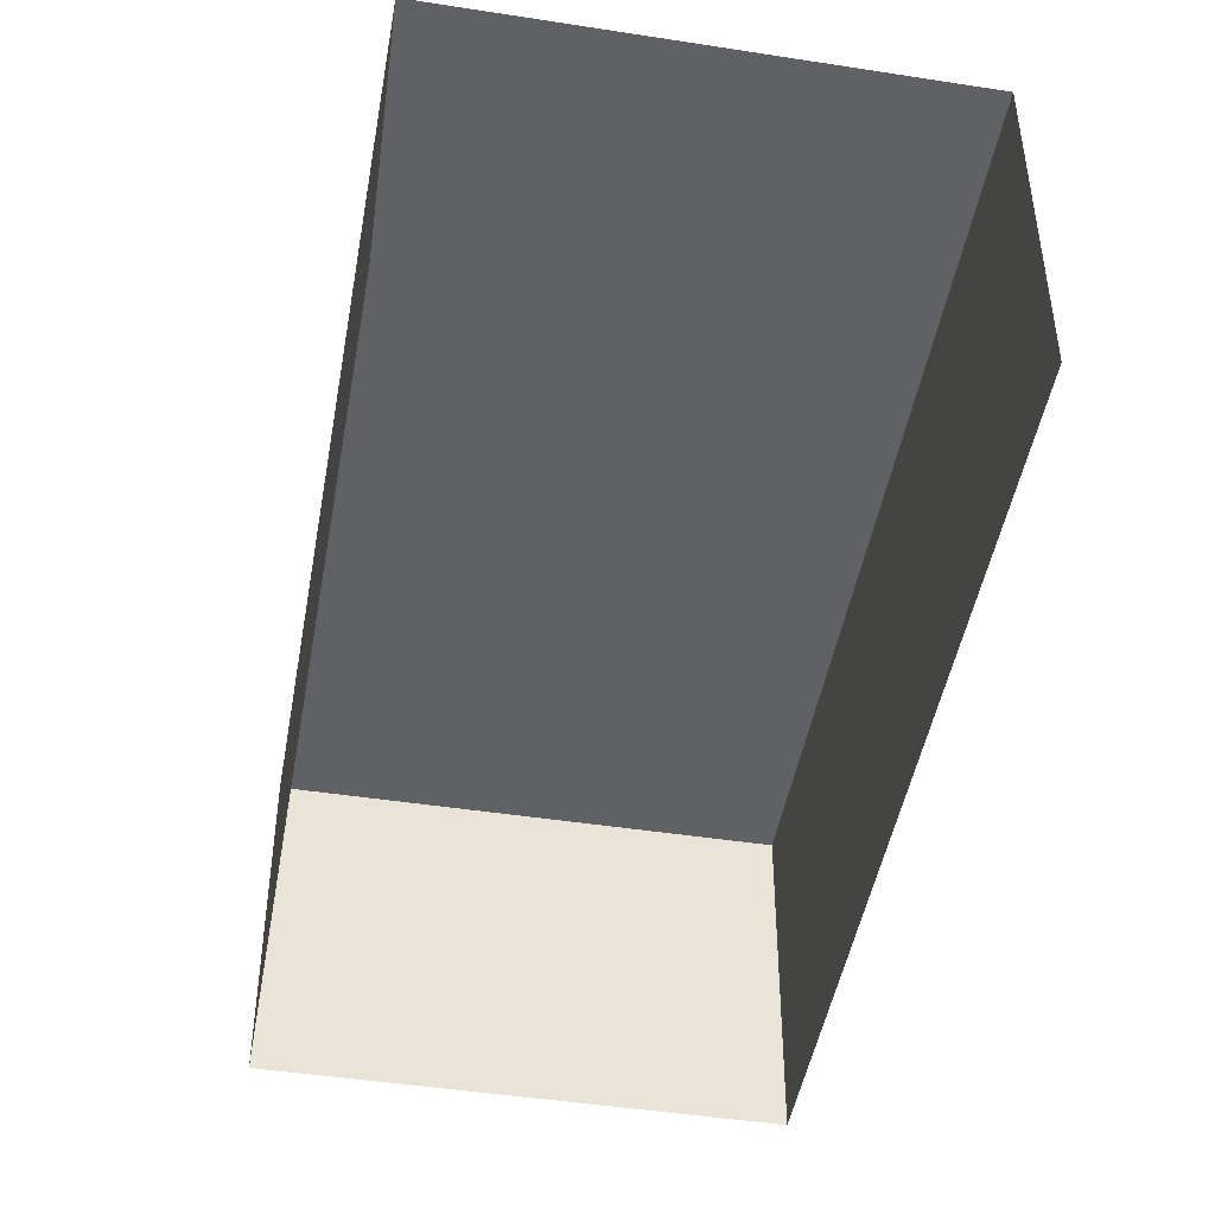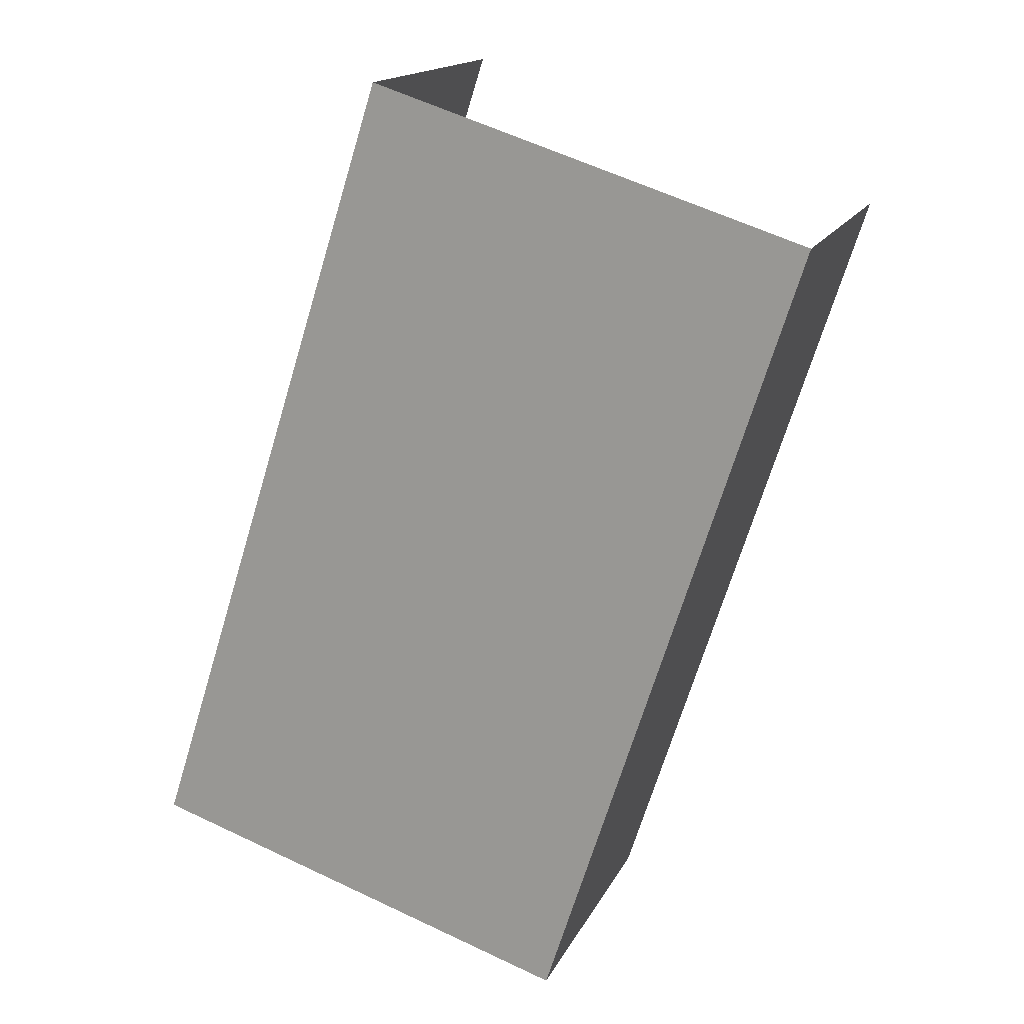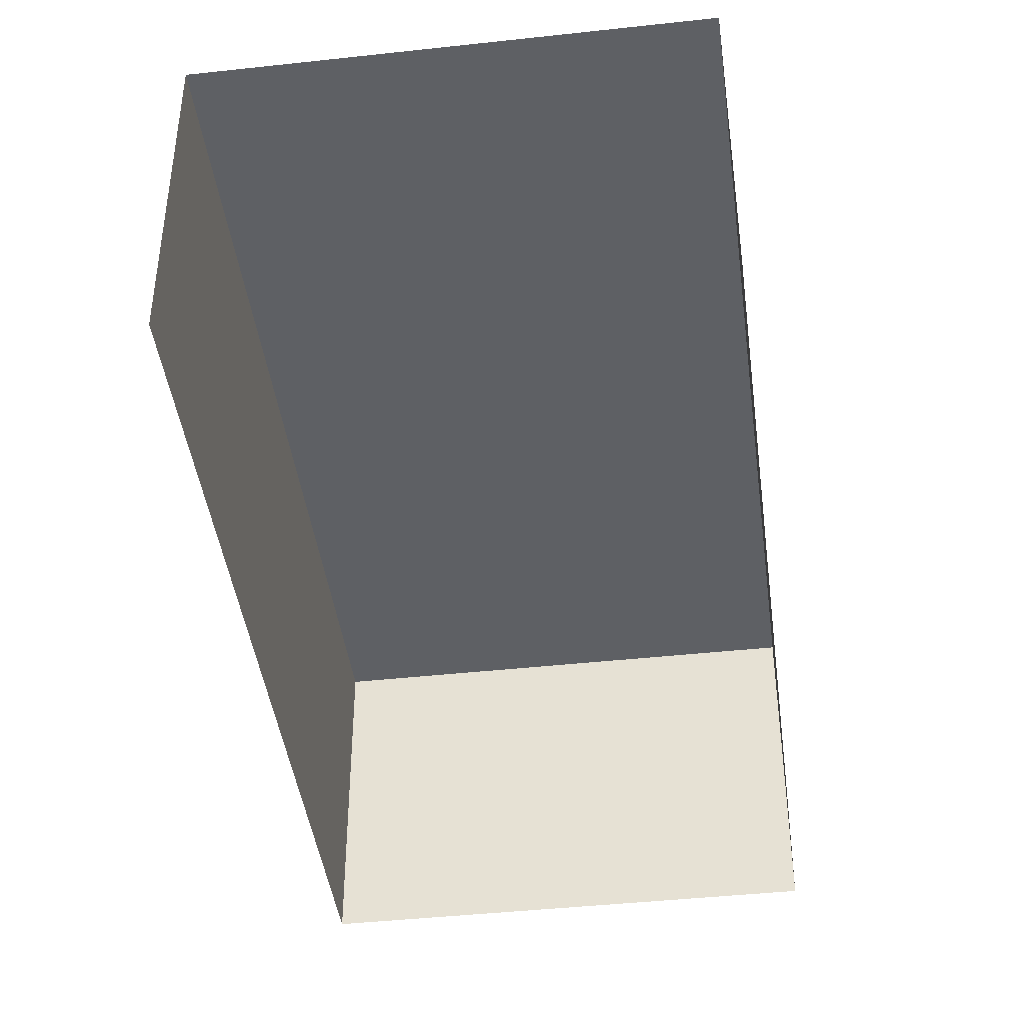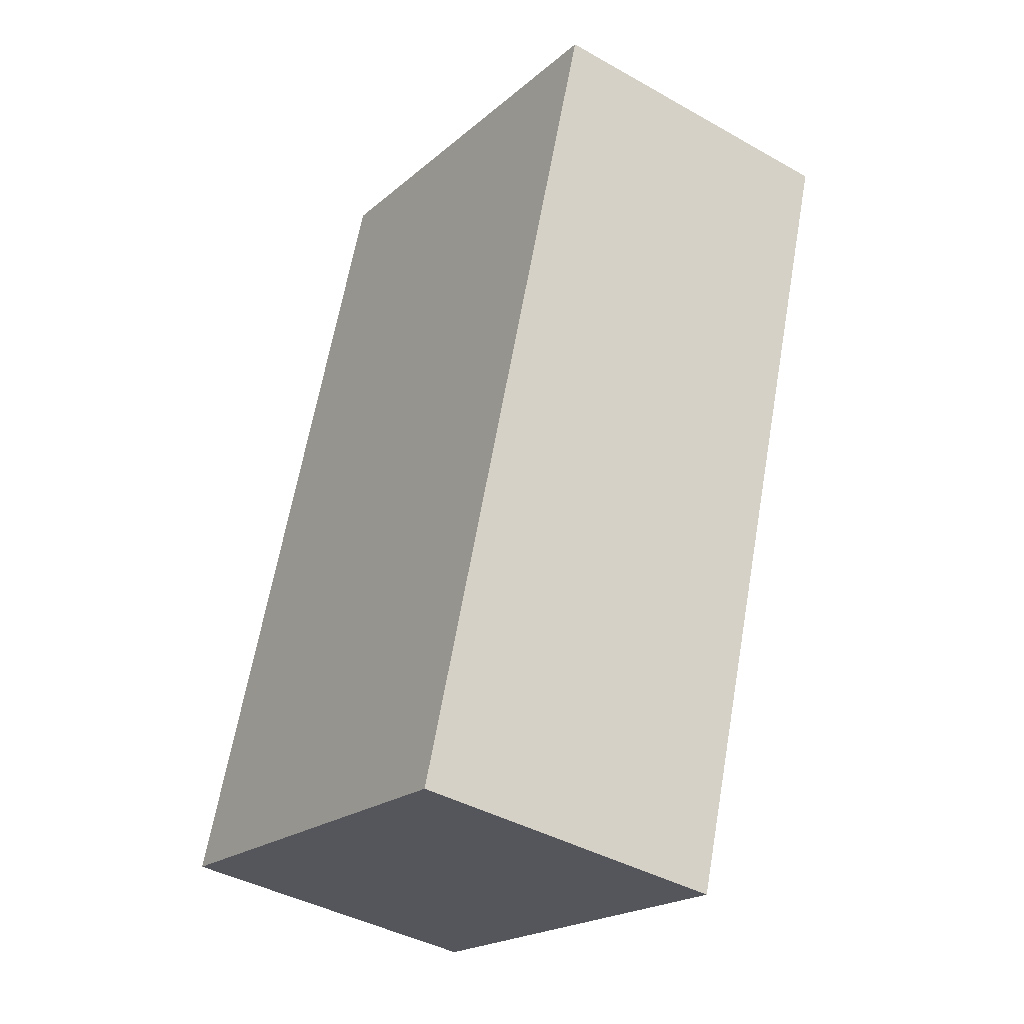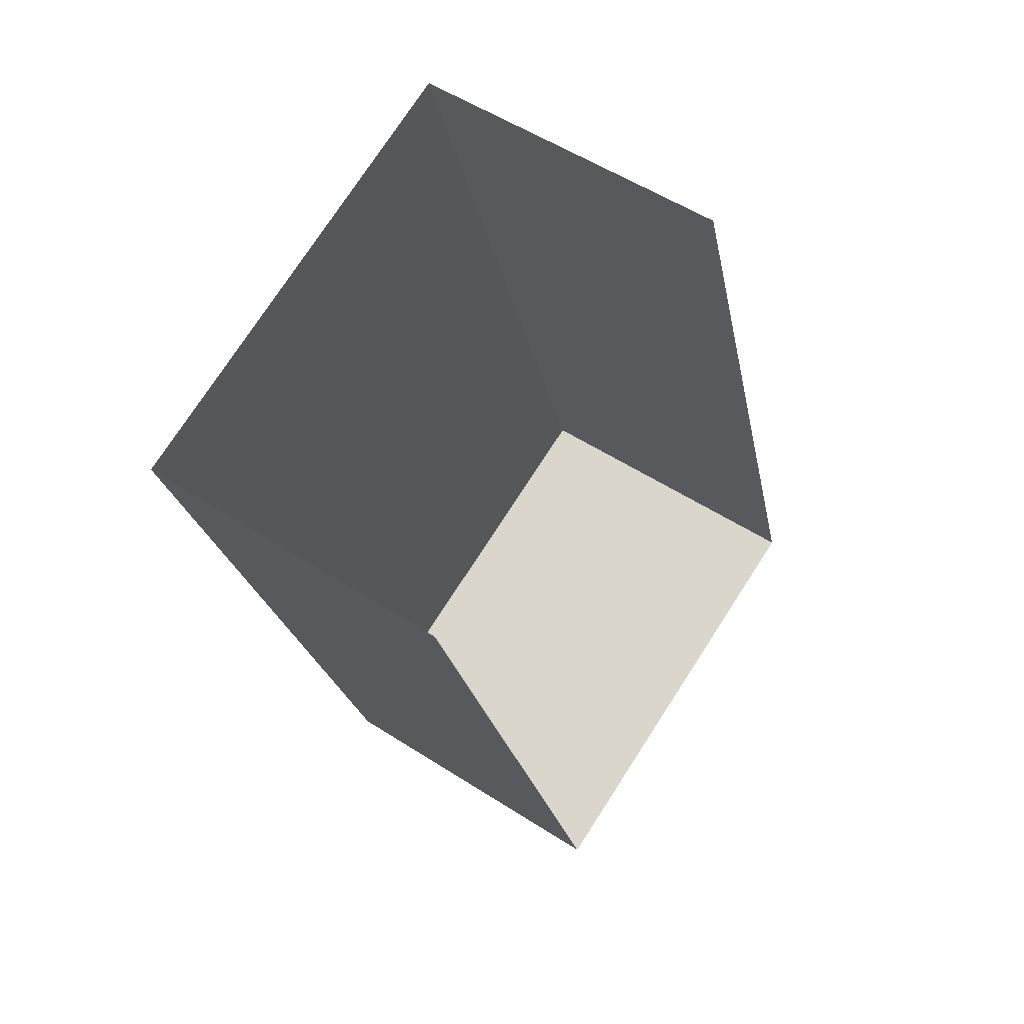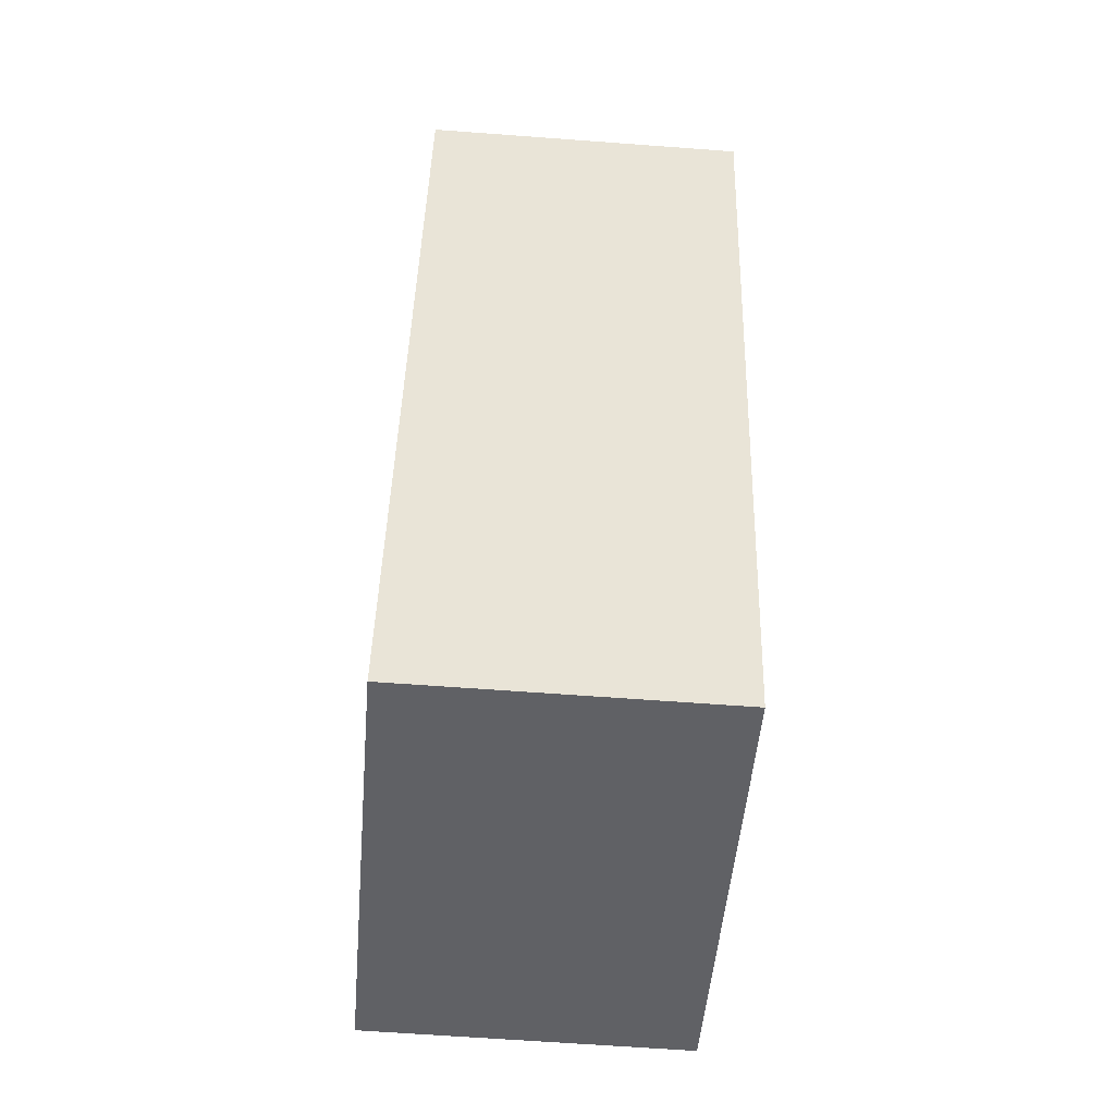
<metadata>
{"format":"obj","ext":"obj","renderer":"f3d","projection":"perspective","resolution":1024,"background":"white","views":[{"elev":-47.0,"azim":152.3,"up":"+Z"},{"elev":16.0,"azim":19.0,"up":"+Y"},{"elev":-43.0,"azim":169.8,"up":"+Z"},{"elev":-41.2,"azim":55.4,"up":"+Y"},{"elev":53.7,"azim":124.7,"up":"+Y"},{"elev":-66.0,"azim":85.2,"up":"+Y"}]}
</metadata>
<code>
v -2.256e+05 -1.277e+05 12.73
v -2.256e+05 -1.277e+05 12.73
v -2.256e+05 -1.277e+05 12.73
v -2.256e+05 -1.277e+05 12.73
v -2.256e+05 -1.277e+05 14.94
v -2.256e+05 -1.277e+05 14.94
v -2.256e+05 -1.277e+05 14.94
v -2.256e+05 -1.277e+05 14.94
f 1 2 3
f 1 4 2
f 5 2 4
f 8 5 4
f 5 6 7
f 5 8 6
f 6 1 3
f 7 6 3
f 5 3 2
f 5 7 3
f 6 4 1
f 6 8 4

</code>
